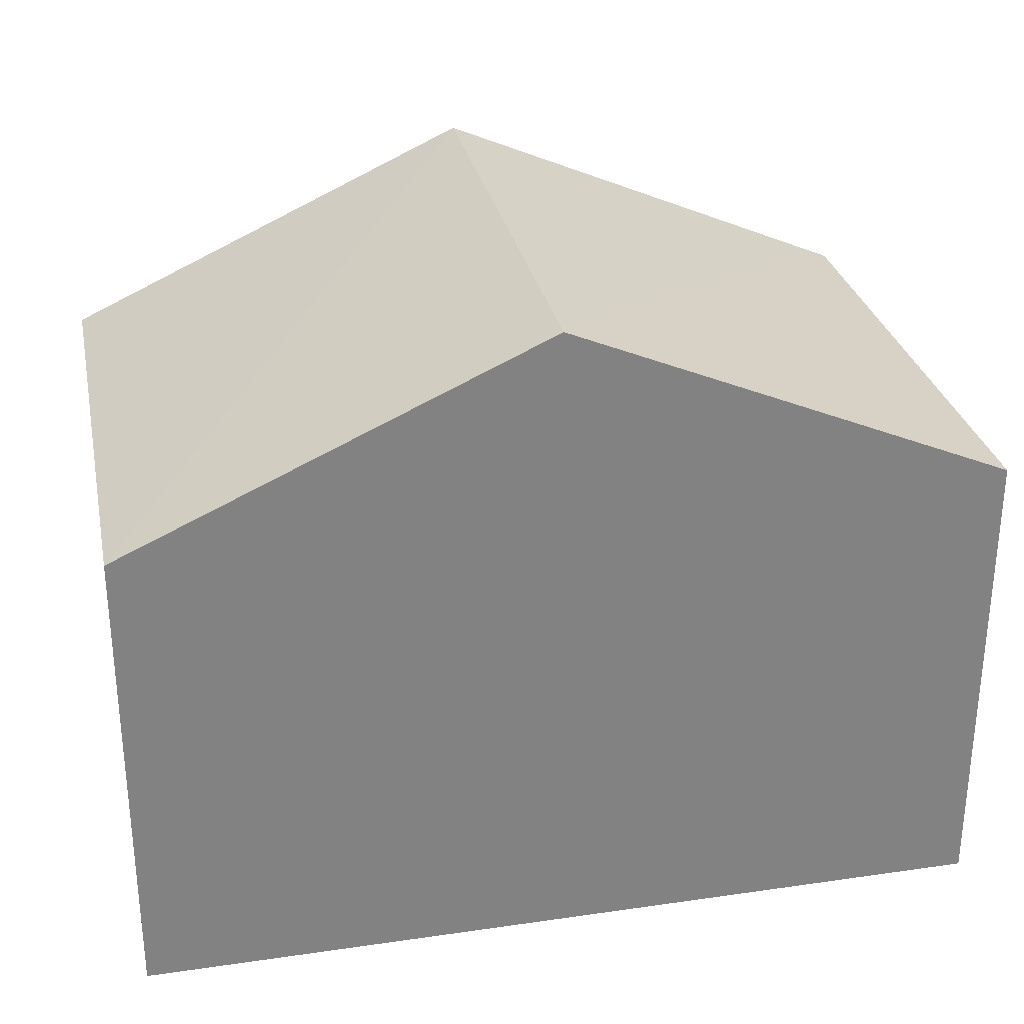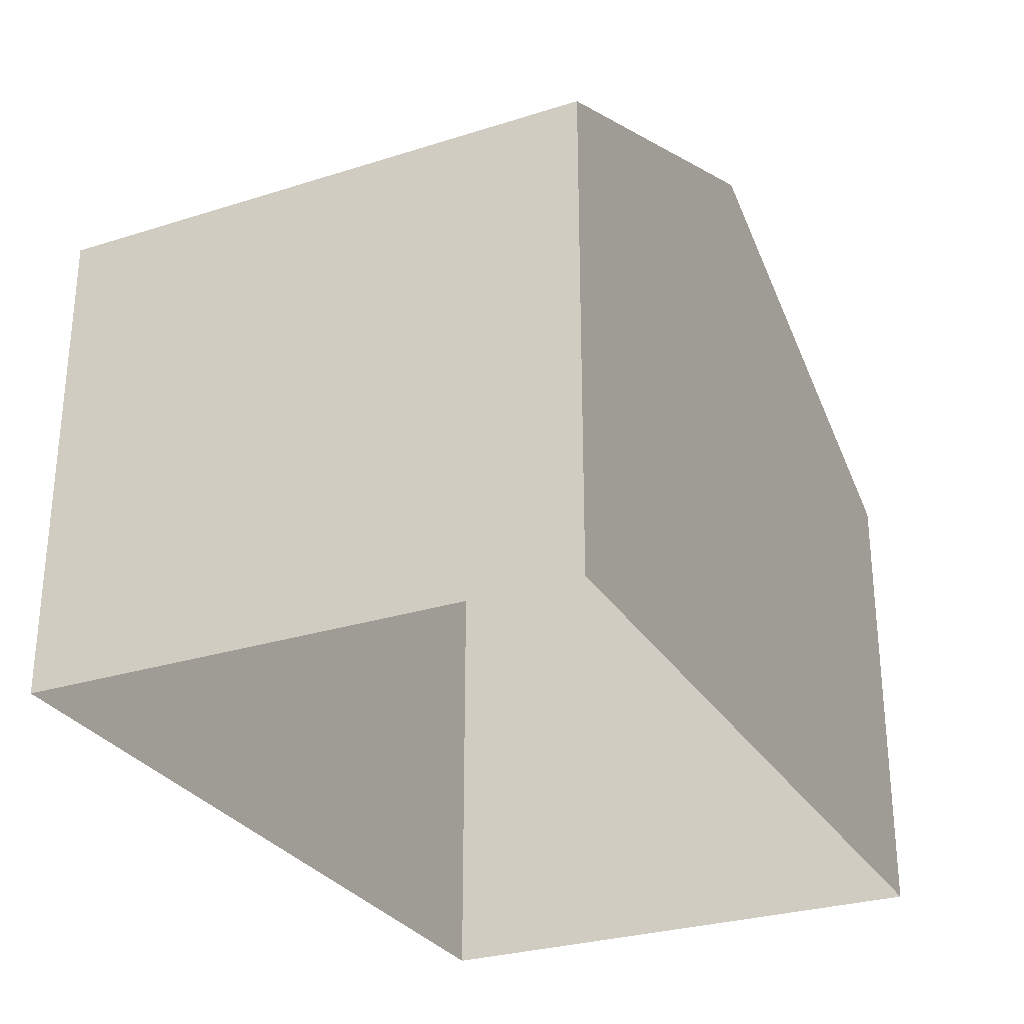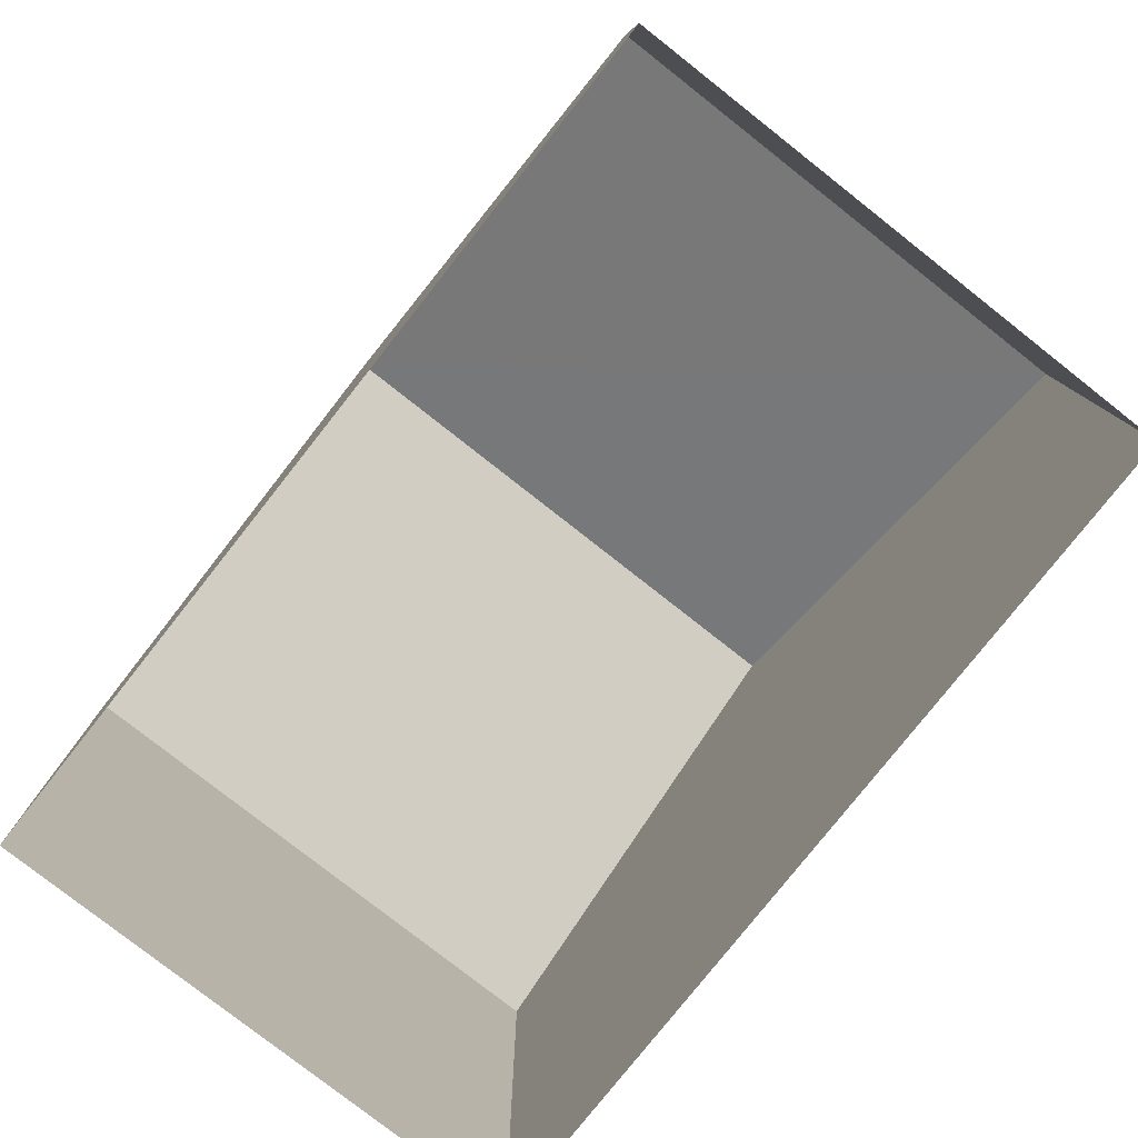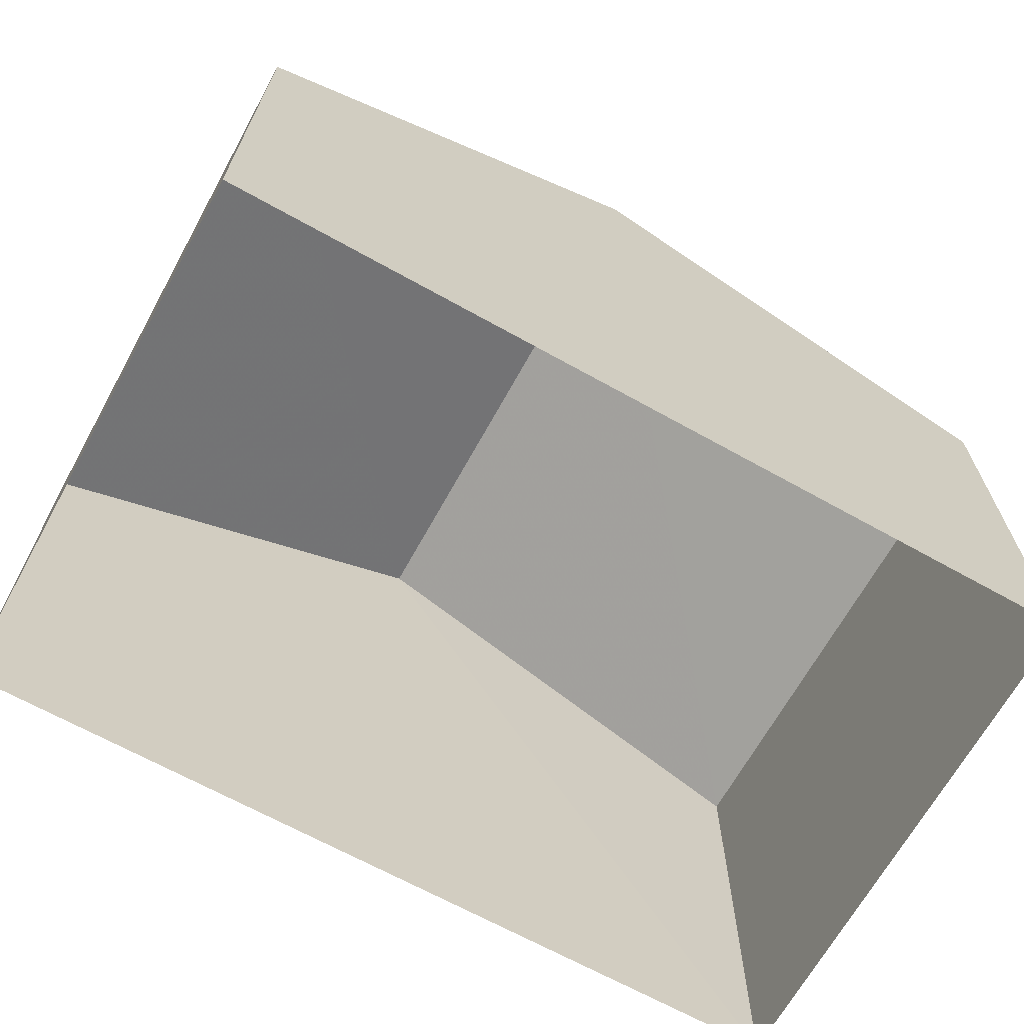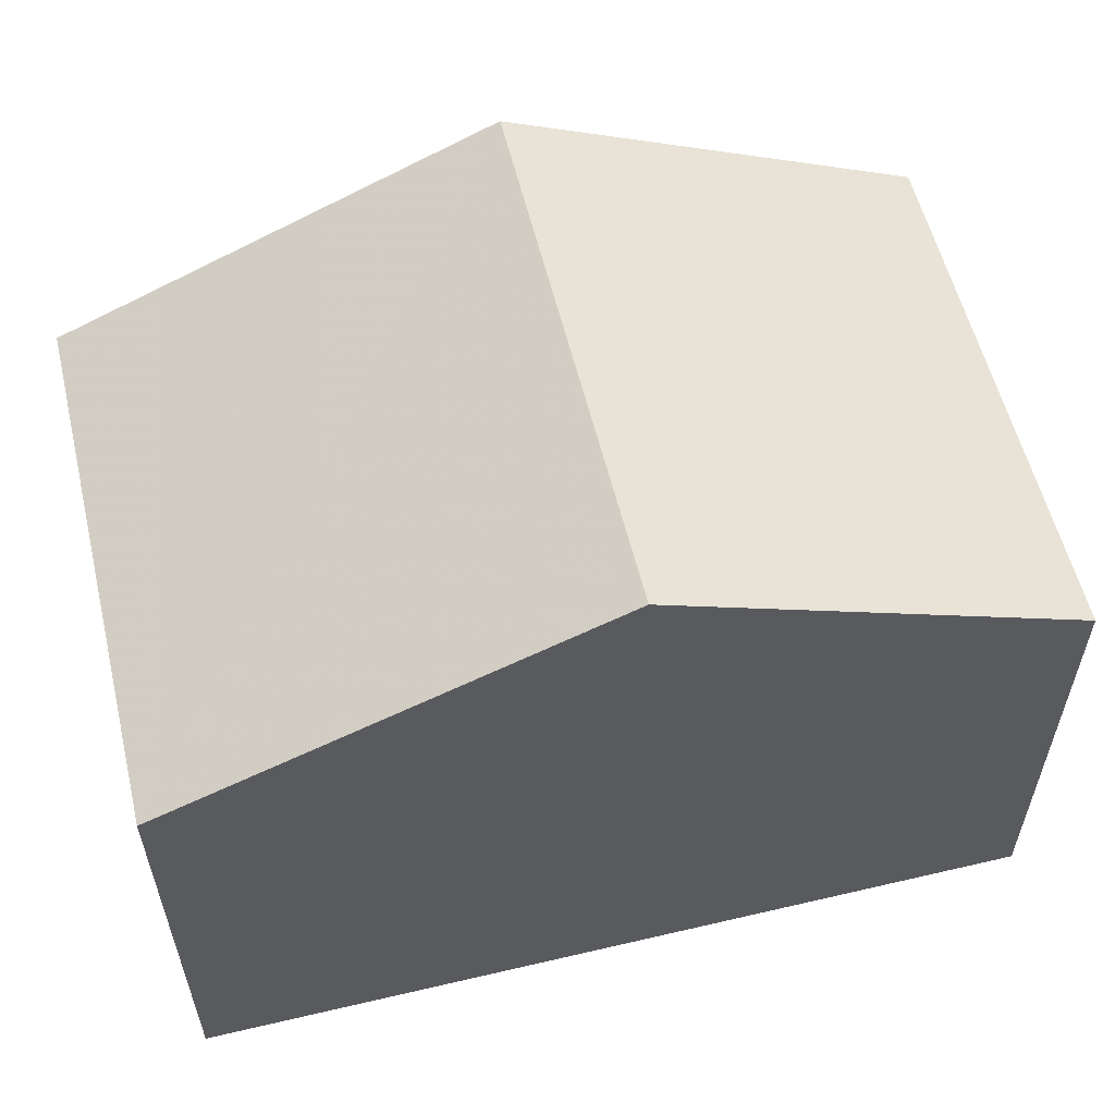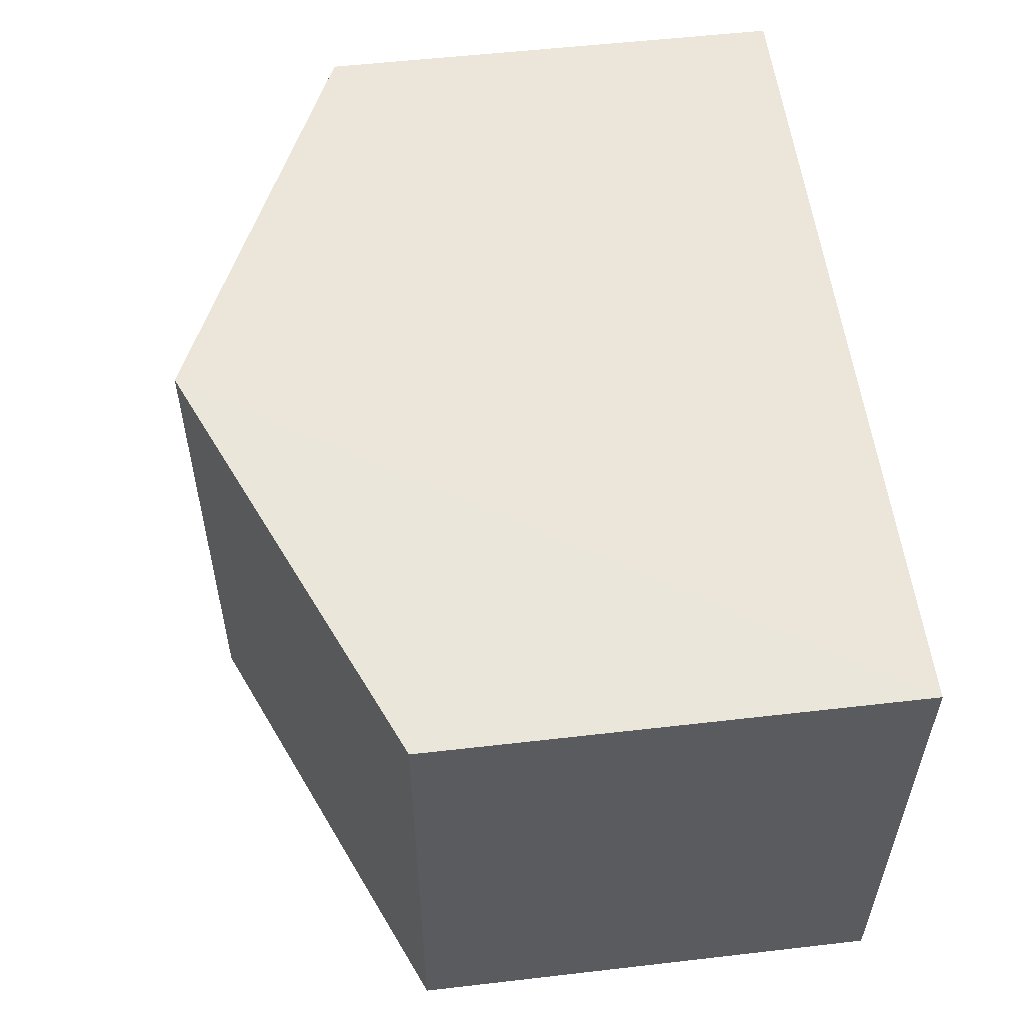
<metadata>
{"format":"obj","ext":"obj","renderer":"f3d","projection":"perspective","resolution":1024,"background":"white","views":[{"elev":29.6,"azim":-13.2,"up":"+Z"},{"elev":-28.7,"azim":-65.8,"up":"+Z"},{"elev":-78.9,"azim":50.5,"up":"+Z"},{"elev":-67.3,"azim":-30.3,"up":"+Z"},{"elev":57.2,"azim":165.1,"up":"+Z"},{"elev":54.3,"azim":83.0,"up":"+Y"}]}
</metadata>
<code>
v -3.73e+05 -1.042e+05 27.9
v -3.73e+05 -1.042e+05 27.9
v -3.73e+05 -1.042e+05 27.9
v -3.73e+05 -1.042e+05 27.9
v -3.73e+05 -1.042e+05 36.23
v -3.73e+05 -1.042e+05 33.86
v -3.73e+05 -1.042e+05 36.23
v -3.73e+05 -1.042e+05 33.86
v -3.73e+05 -1.042e+05 33.86
v -3.73e+05 -1.042e+05 33.86
f 1 2 3
f 4 1 3
f 5 6 7
f 5 8 6
f 7 9 5
f 7 10 9
f 9 3 5
f 3 2 5
f 2 8 5
f 6 1 7
f 1 4 7
f 4 10 7
f 9 4 3
f 9 10 4
f 8 2 1
f 6 8 1

</code>
